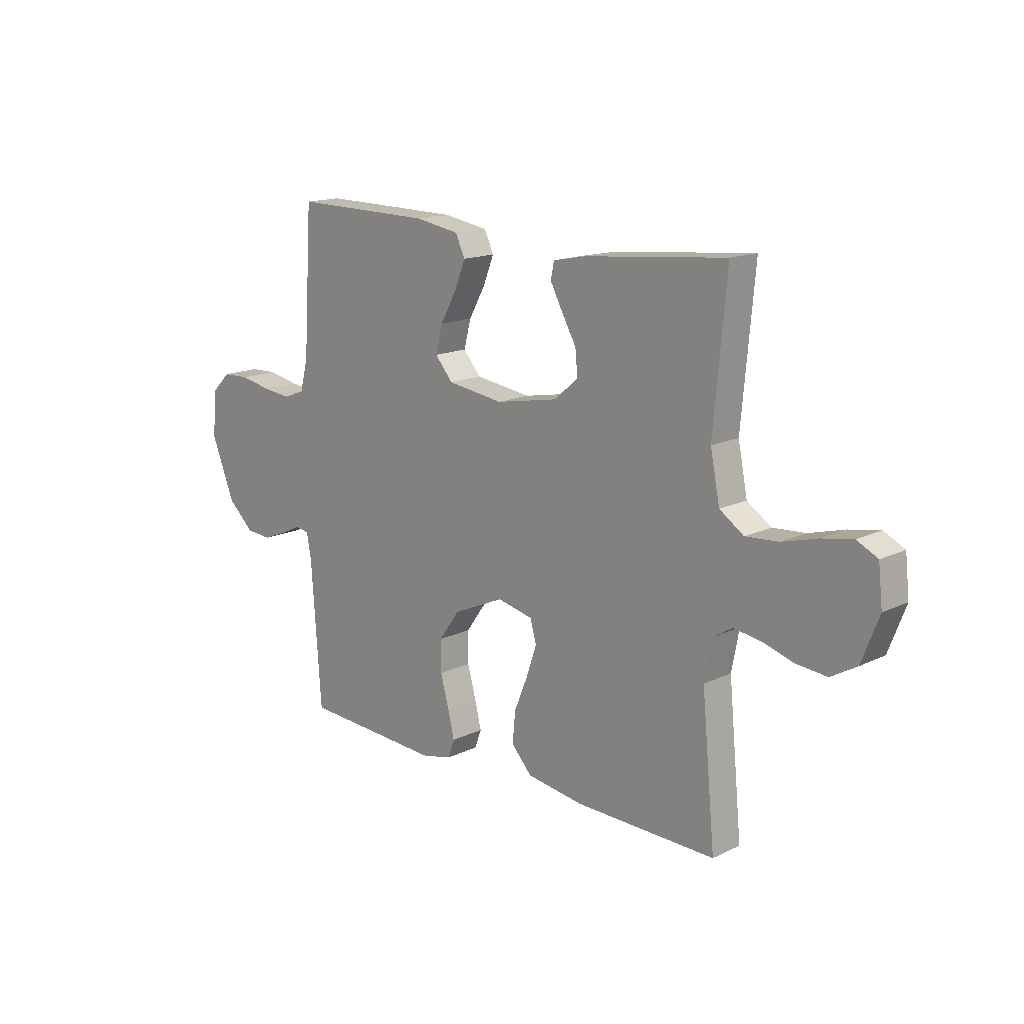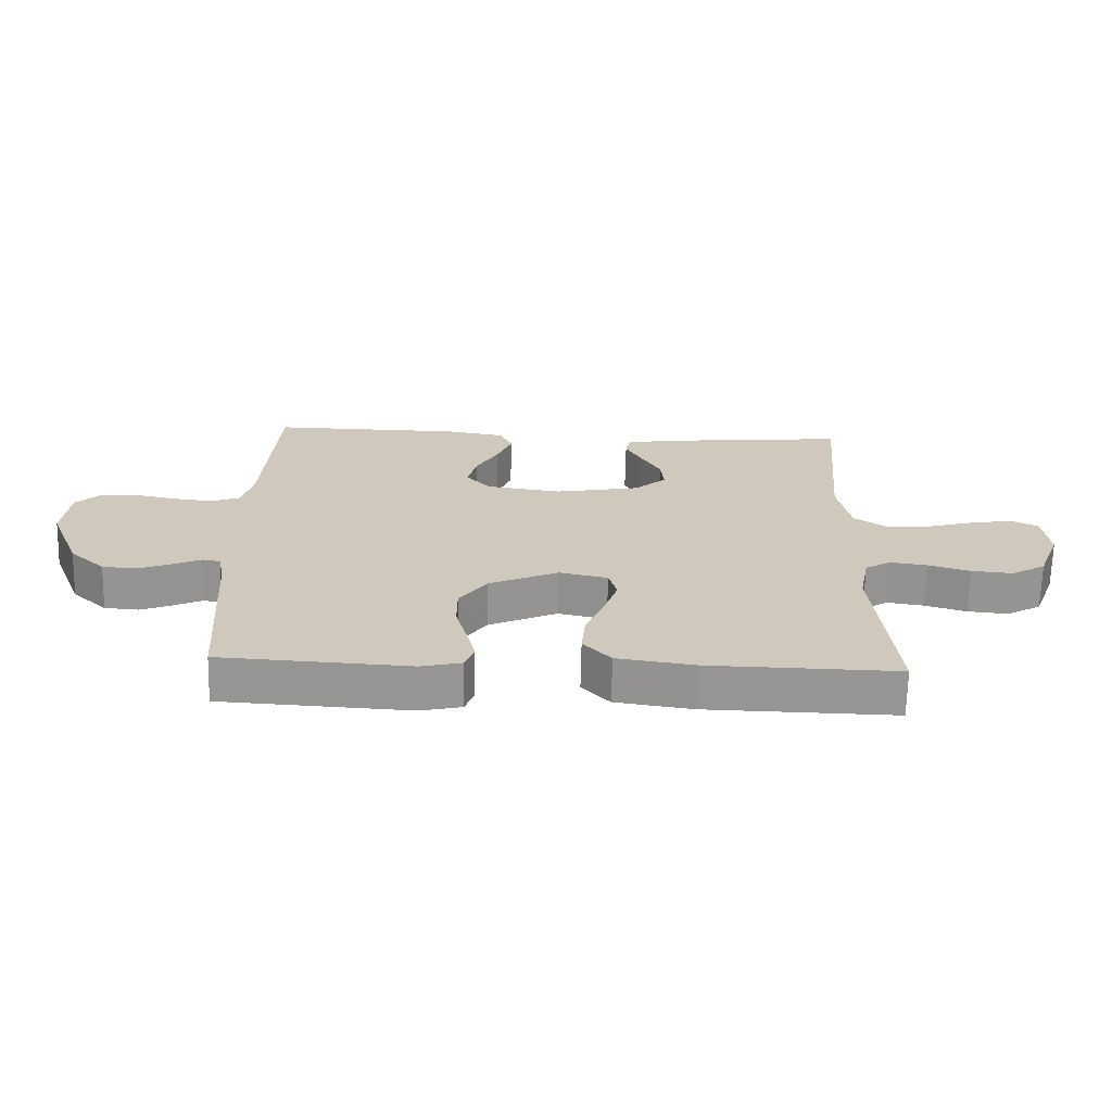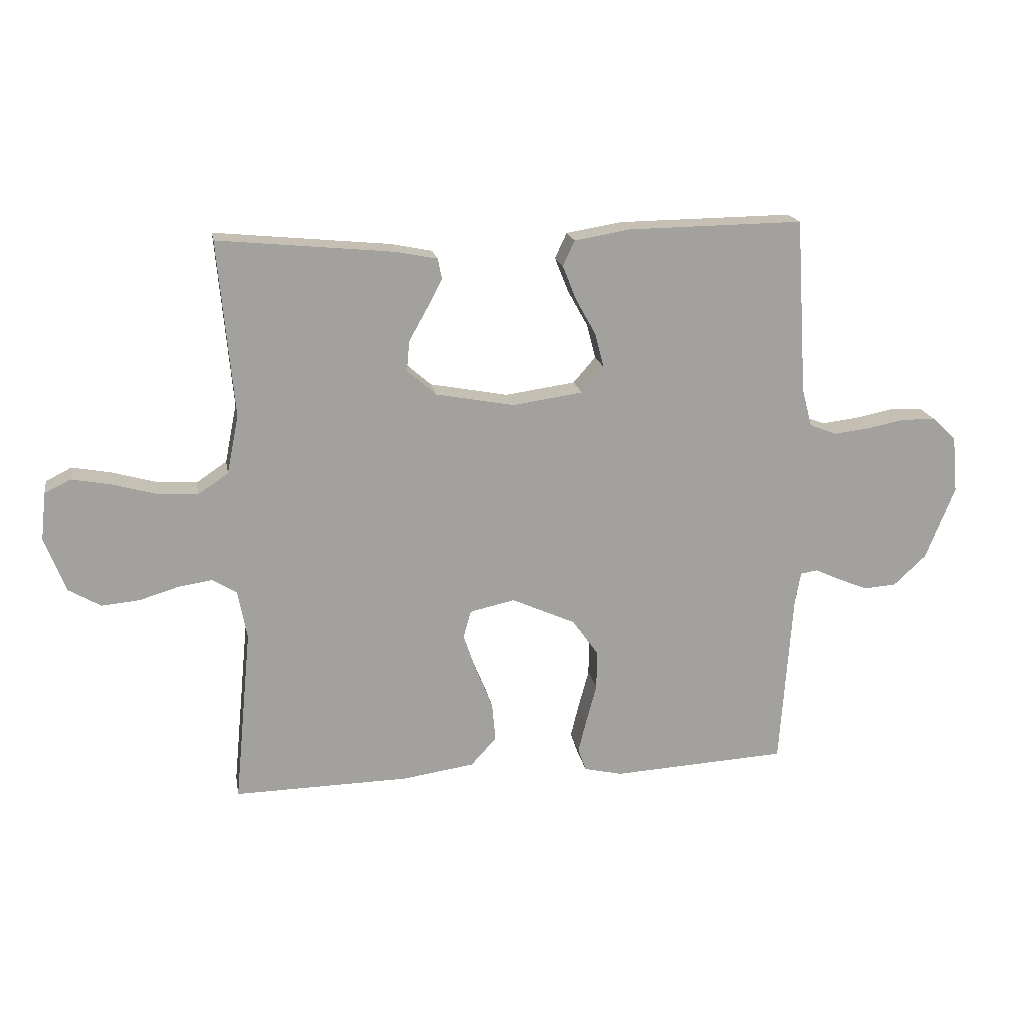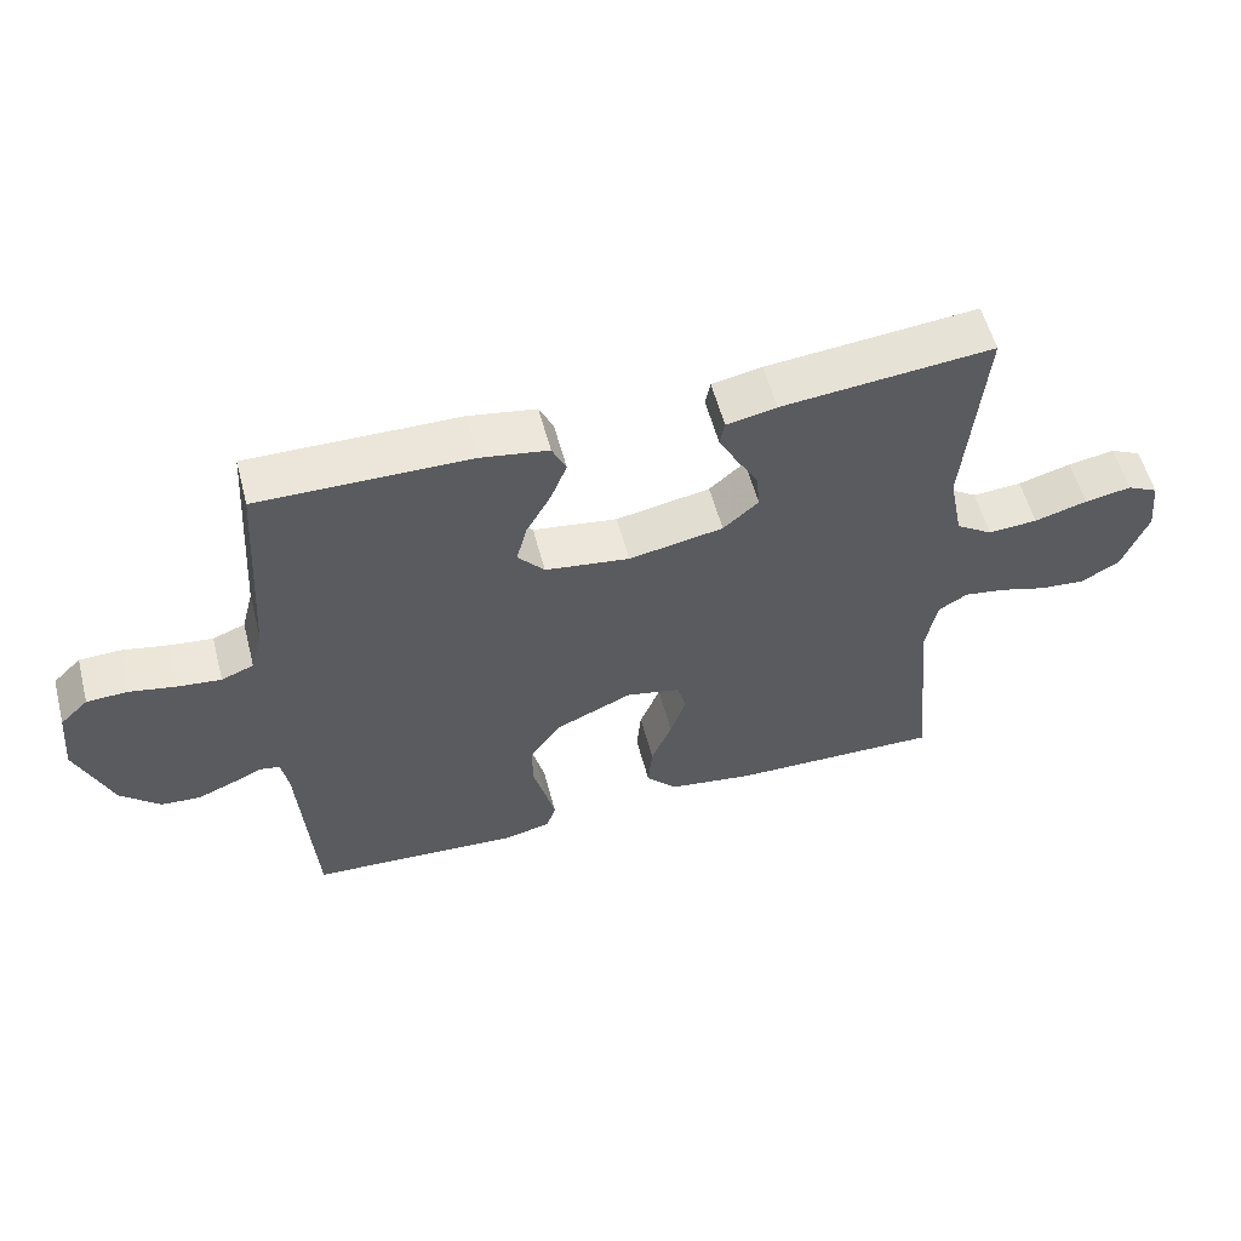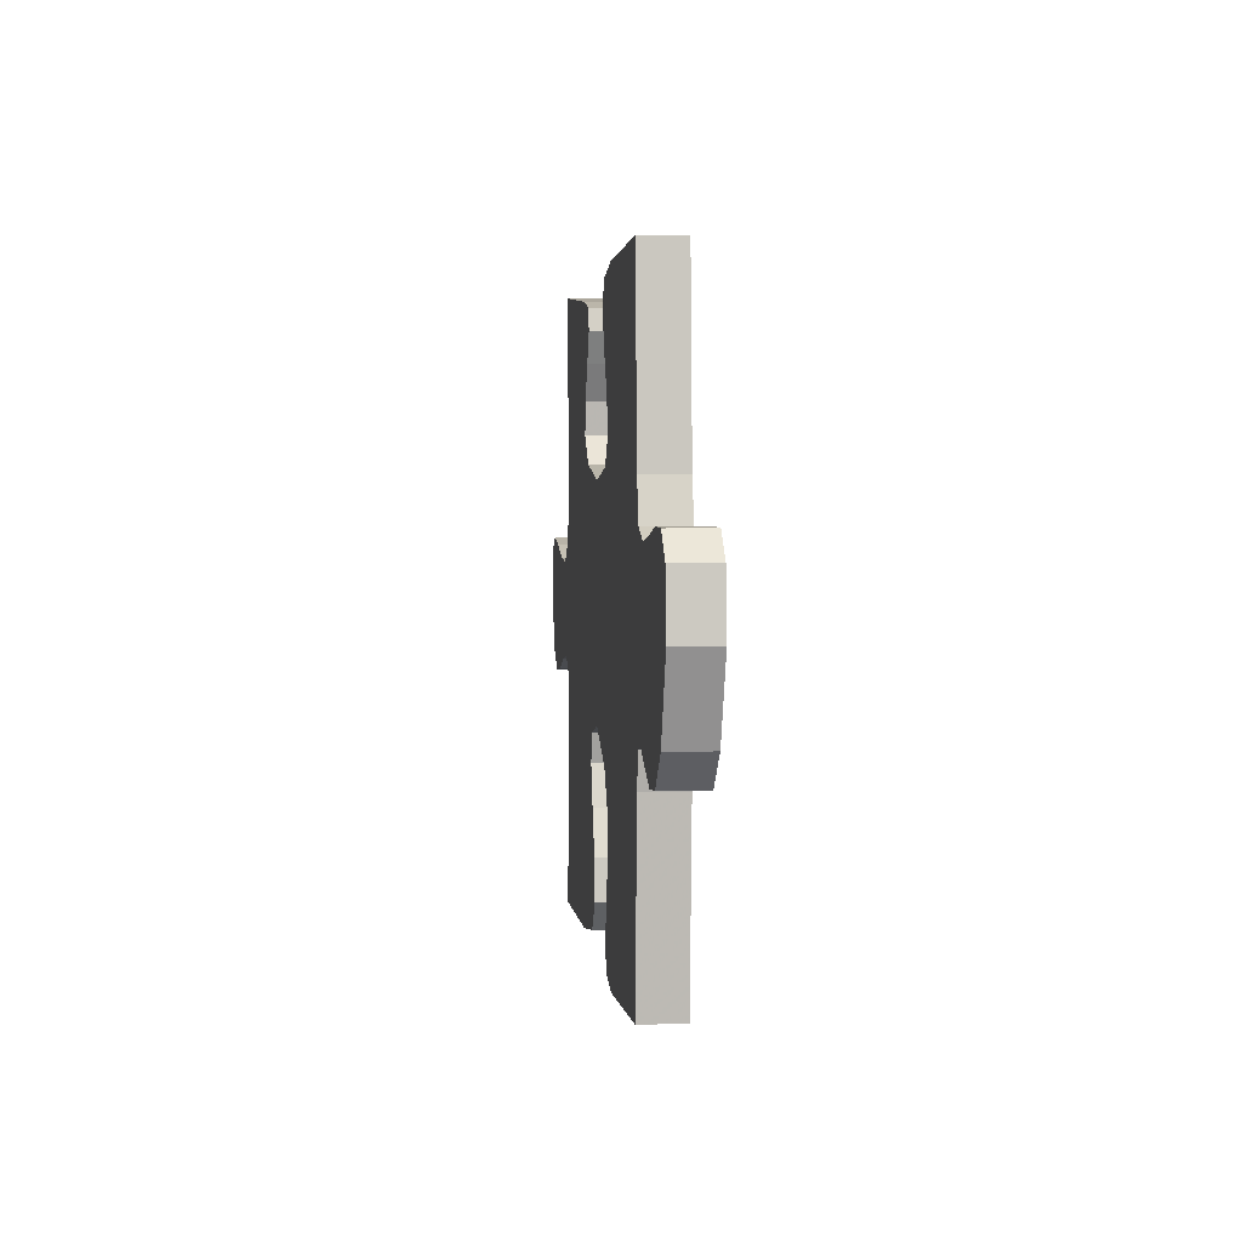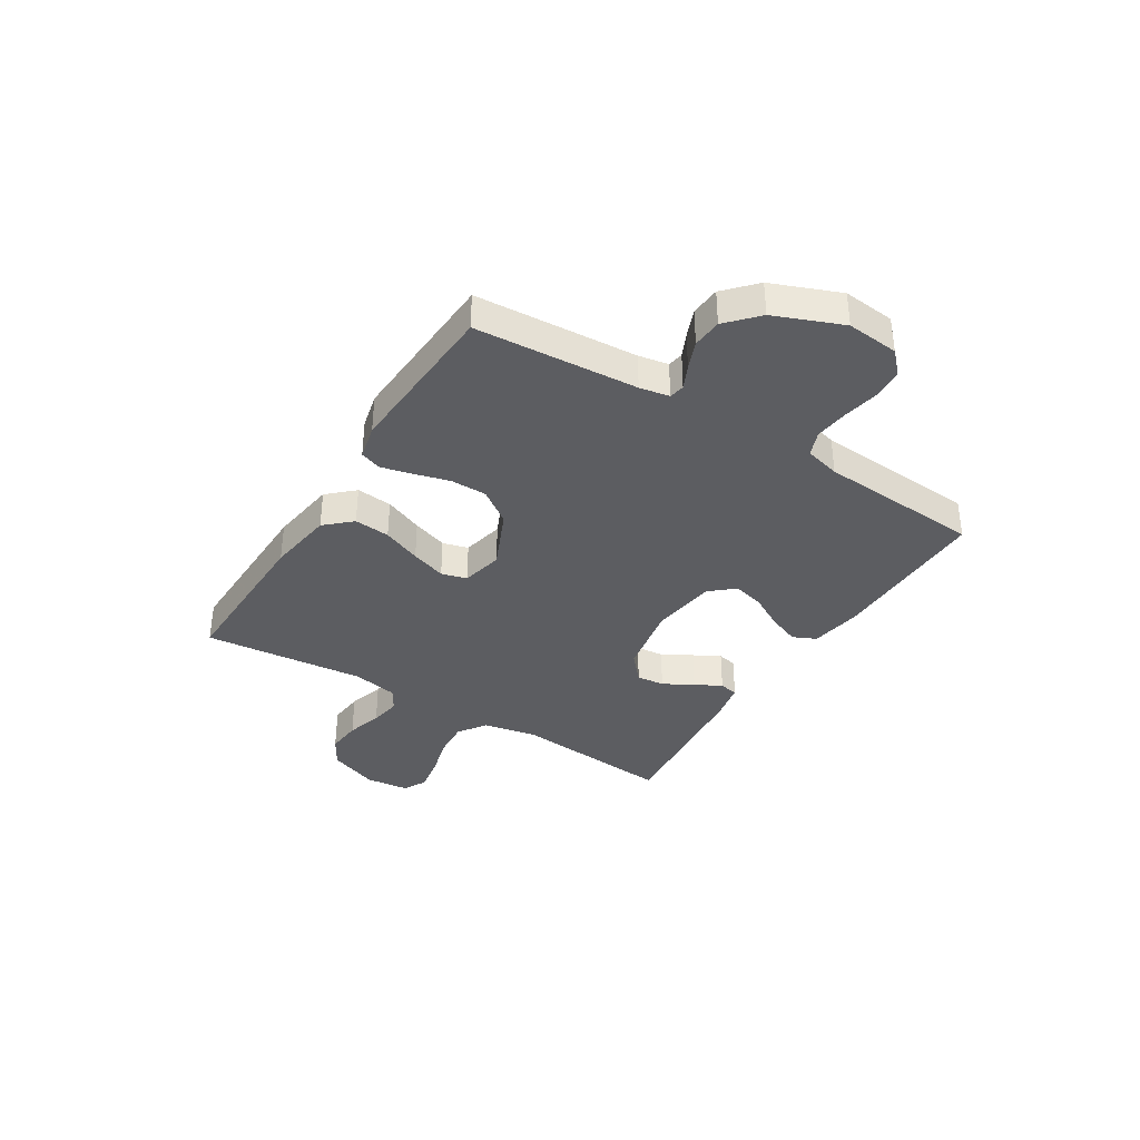
<metadata>
{"format":"obj","ext":"obj","renderer":"f3d","projection":"perspective","resolution":1024,"background":"white","views":[{"elev":15.4,"azim":44.7,"up":"+Z"},{"elev":-67.7,"azim":-1.3,"up":"+Z"},{"elev":18.1,"azim":170.1,"up":"+Z"},{"elev":56.6,"azim":-14.7,"up":"+Z"},{"elev":2.7,"azim":-96.1,"up":"+Z"},{"elev":-36.6,"azim":-121.9,"up":"+Y"}]}
</metadata>
<code>
v 0.5 0.07 0.5
v 0.473 0.07 0.2
v 0.493 0.07 0.1
v 0.545 0.07 0.065
v 0.615 0.07 0.07
v 0.69 0.07 0.091
v 0.756 0.07 0.103
v 0.8 0.07 0.081
v 0.809 0.07 0
v 0.773 0.07 -0.094
v 0.718 0.07 -0.126
v 0.653 0.07 -0.12
v 0.587 0.07 -0.1
v 0.528 0.07 -0.091
v 0.487 0.07 -0.116
v 0.471 0.07 -0.2
v 0.5 0.07 -0.5
v 0.2 0.07 -0.494
v 0.077 0.07 -0.476
v 0.033 0.07 -0.428
v 0.039 0.07 -0.362
v 0.068 0.07 -0.291
v 0.09 0.07 -0.226
v 0.077 0.07 -0.179
v 0 0.07 -0.162
v -0.109 0.07 -0.211
v -0.153 0.07 -0.273
v -0.153 0.07 -0.34
v -0.135 0.07 -0.406
v -0.121 0.07 -0.463
v -0.135 0.07 -0.502
v -0.2 0.07 -0.517
v -0.5 0.07 -0.5
v -0.521 0.07 -0.2
v -0.531 0.07 -0.145
v -0.56 0.07 -0.14
v -0.603 0.07 -0.16
v -0.655 0.07 -0.181
v -0.71 0.07 -0.177
v -0.766 0.07 -0.125
v -0.816 0.07 0
v -0.807 0.07 0.096
v -0.767 0.07 0.135
v -0.709 0.07 0.137
v -0.643 0.07 0.124
v -0.582 0.07 0.117
v -0.536 0.07 0.135
v -0.519 0.07 0.2
v -0.5 0.07 0.5
v -0.2 0.07 0.496
v -0.105 0.07 0.48
v -0.085 0.07 0.437
v -0.108 0.07 0.379
v -0.143 0.07 0.316
v -0.158 0.07 0.258
v -0.12 0.07 0.214
v 0 0.07 0.197
v 0.134 0.07 0.222
v 0.184 0.07 0.266
v 0.179 0.07 0.318
v 0.148 0.07 0.373
v 0.122 0.07 0.422
v 0.129 0.07 0.457
v 0.2 0.07 0.471
v 0.5 0 0.5
v 0.473 0 0.2
v 0.493 0 0.1
v 0.545 0 0.065
v 0.615 0 0.07
v 0.69 0 0.091
v 0.756 0 0.103
v 0.8 0 0.081
v 0.809 0 0
v 0.773 0 -0.094
v 0.718 0 -0.126
v 0.653 0 -0.12
v 0.587 0 -0.1
v 0.528 0 -0.091
v 0.487 0 -0.116
v 0.471 0 -0.2
v 0.5 0 -0.5
v 0.2 0 -0.494
v 0.077 0 -0.476
v 0.033 0 -0.428
v 0.039 0 -0.362
v 0.068 0 -0.291
v 0.09 0 -0.226
v 0.077 0 -0.179
v 0 0 -0.162
v -0.109 0 -0.211
v -0.153 0 -0.273
v -0.153 0 -0.34
v -0.135 0 -0.406
v -0.121 0 -0.463
v -0.135 0 -0.502
v -0.2 0 -0.517
v -0.5 0 -0.5
v -0.521 0 -0.2
v -0.531 0 -0.145
v -0.56 0 -0.14
v -0.603 0 -0.16
v -0.655 0 -0.181
v -0.71 0 -0.177
v -0.766 0 -0.125
v -0.816 0 0
v -0.807 0 0.096
v -0.767 0 0.135
v -0.709 0 0.137
v -0.643 0 0.124
v -0.582 0 0.117
v -0.536 0 0.135
v -0.519 0 0.2
v -0.5 0 0.5
v -0.2 0 0.496
v -0.105 0 0.48
v -0.085 0 0.437
v -0.108 0 0.379
v -0.143 0 0.316
v -0.158 0 0.258
v -0.12 0 0.214
v 0 0 0.197
v 0.134 0 0.222
v 0.184 0 0.266
v 0.179 0 0.318
v 0.148 0 0.373
v 0.122 0 0.422
v 0.129 0 0.457
v 0.2 0 0.471
f 64 1 2
f 63 64 2
f 62 63 2
f 61 62 2
f 60 61 2
f 59 60 2 3
f 58 59 3 4
f 57 58 4
f 56 57 4
f 52 53 54
f 51 52 54
f 50 51 54
f 49 50 54
f 48 49 54
f 47 48 54 55
f 46 47 55 56
f 43 44 45
f 42 43 45
f 41 42 45
f 40 41 45
f 39 40 45
f 38 39 45
f 37 38 45
f 36 37 45
f 35 36 45 46
f 32 33 34
f 31 32 34
f 30 31 34
f 29 30 34
f 28 29 34
f 27 28 34 35
f 35 46 56
f 27 35 56
f 26 27 56
f 20 21 22
f 19 20 22
f 18 19 22
f 17 18 22
f 16 17 22
f 15 16 22 23
f 14 15 23 24
f 11 12 13
f 10 11 13
f 9 10 13
f 8 9 13
f 7 8 13
f 6 7 13
f 5 6 13
f 4 5 13 14
f 14 24 25
f 4 14 25
f 56 4 25
f 25 26 56
f 66 65 128
f 66 128 127
f 66 127 126
f 66 126 125
f 66 125 124
f 67 66 124 123
f 68 67 123 122
f 68 122 121
f 68 121 120
f 118 117 116
f 118 116 115
f 118 115 114
f 118 114 113
f 118 113 112
f 119 118 112 111
f 120 119 111 110
f 109 108 107
f 109 107 106
f 109 106 105
f 109 105 104
f 109 104 103
f 109 103 102
f 109 102 101
f 109 101 100
f 110 109 100 99
f 98 97 96
f 98 96 95
f 98 95 94
f 98 94 93
f 98 93 92
f 99 98 92 91
f 120 110 99
f 120 99 91
f 120 91 90
f 86 85 84
f 86 84 83
f 86 83 82
f 86 82 81
f 86 81 80
f 87 86 80 79
f 88 87 79 78
f 77 76 75
f 77 75 74
f 77 74 73
f 77 73 72
f 77 72 71
f 77 71 70
f 77 70 69
f 78 77 69 68
f 89 88 78
f 89 78 68
f 89 68 120
f 120 90 89
f 1 65 66 2
f 2 66 67 3
f 3 67 68 4
f 4 68 69 5
f 5 69 70 6
f 6 70 71 7
f 7 71 72 8
f 8 72 73 9
f 9 73 74 10
f 10 74 75 11
f 11 75 76 12
f 12 76 77 13
f 13 77 78 14
f 14 78 79 15
f 15 79 80 16
f 16 80 81 17
f 17 81 82 18
f 18 82 83 19
f 19 83 84 20
f 20 84 85 21
f 21 85 86 22
f 22 86 87 23
f 23 87 88 24
f 24 88 89 25
f 25 89 90 26
f 26 90 91 27
f 27 91 92 28
f 28 92 93 29
f 29 93 94 30
f 30 94 95 31
f 31 95 96 32
f 32 96 97 33
f 33 97 98 34
f 34 98 99 35
f 35 99 100 36
f 36 100 101 37
f 37 101 102 38
f 38 102 103 39
f 39 103 104 40
f 40 104 105 41
f 41 105 106 42
f 42 106 107 43
f 43 107 108 44
f 44 108 109 45
f 45 109 110 46
f 46 110 111 47
f 47 111 112 48
f 48 112 113 49
f 49 113 114 50
f 50 114 115 51
f 51 115 116 52
f 52 116 117 53
f 53 117 118 54
f 54 118 119 55
f 55 119 120 56
f 56 120 121 57
f 57 121 122 58
f 58 122 123 59
f 59 123 124 60
f 60 124 125 61
f 61 125 126 62
f 62 126 127 63
f 63 127 128 64
f 64 128 65 1

</code>
